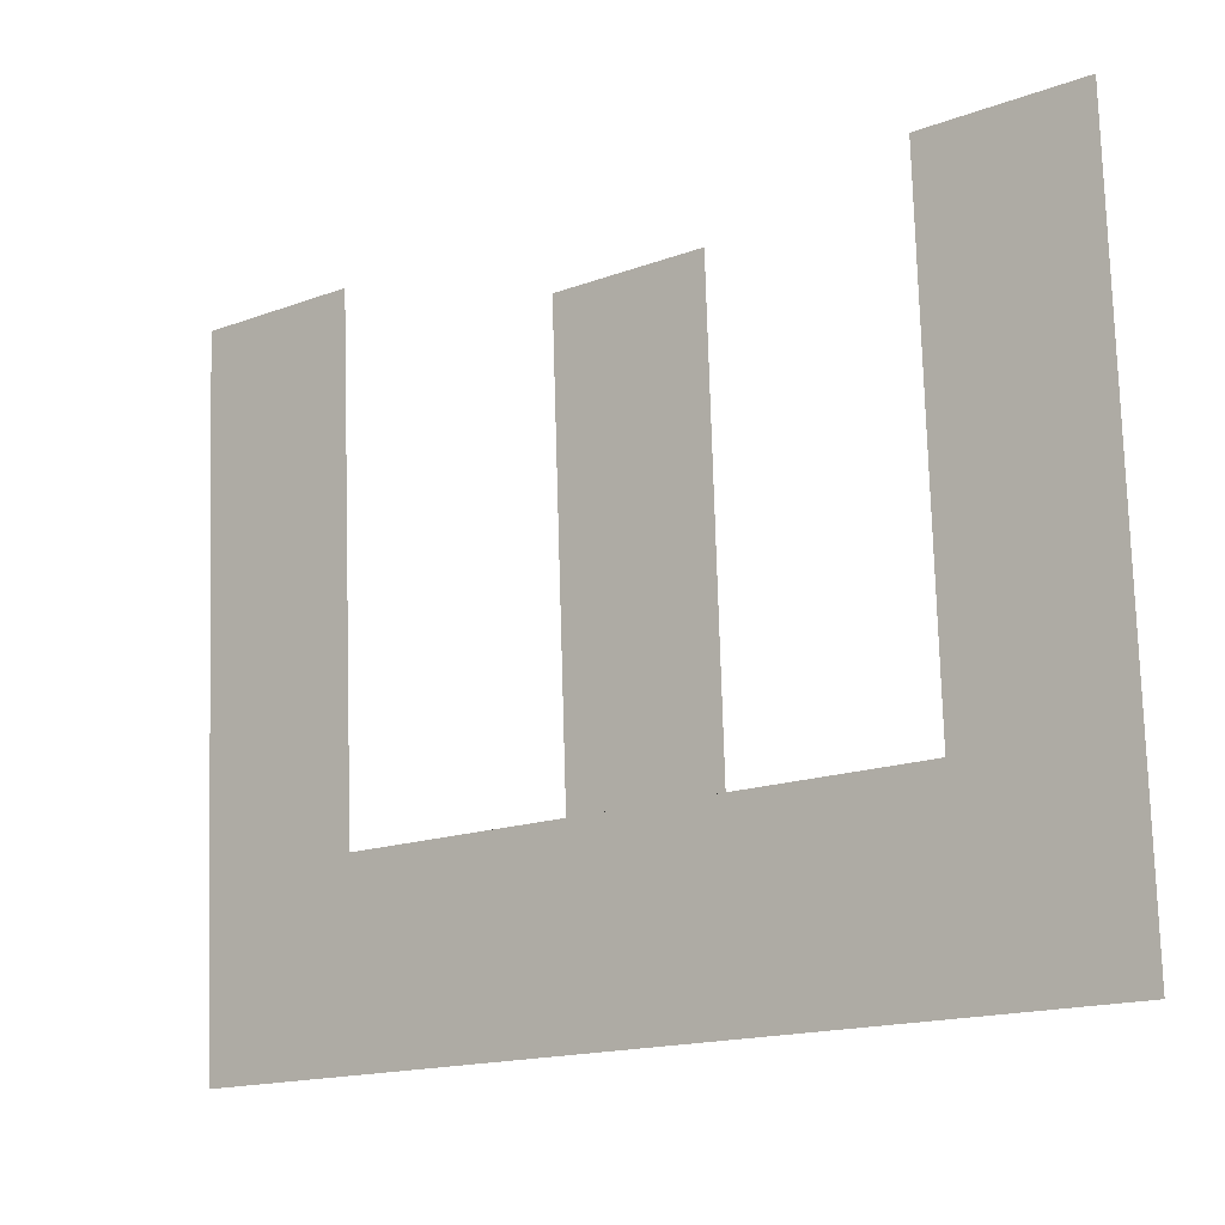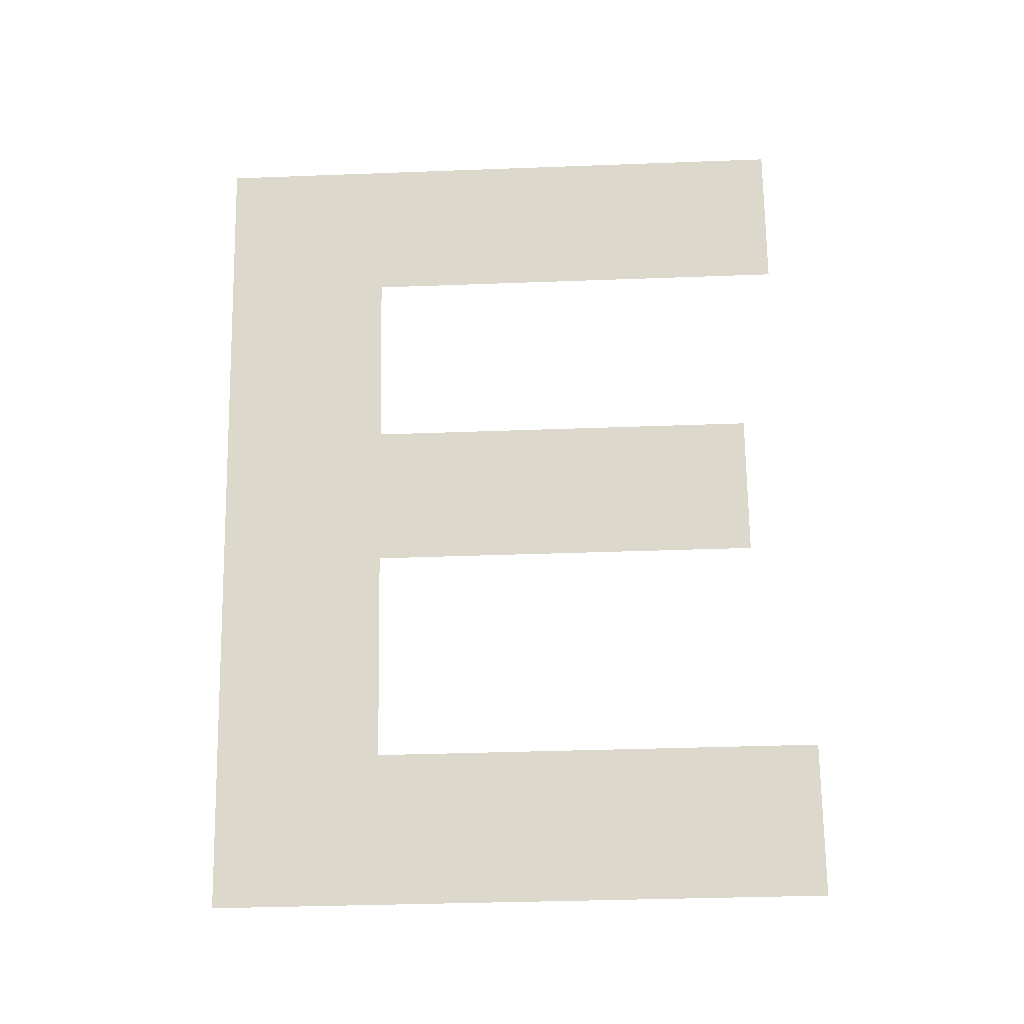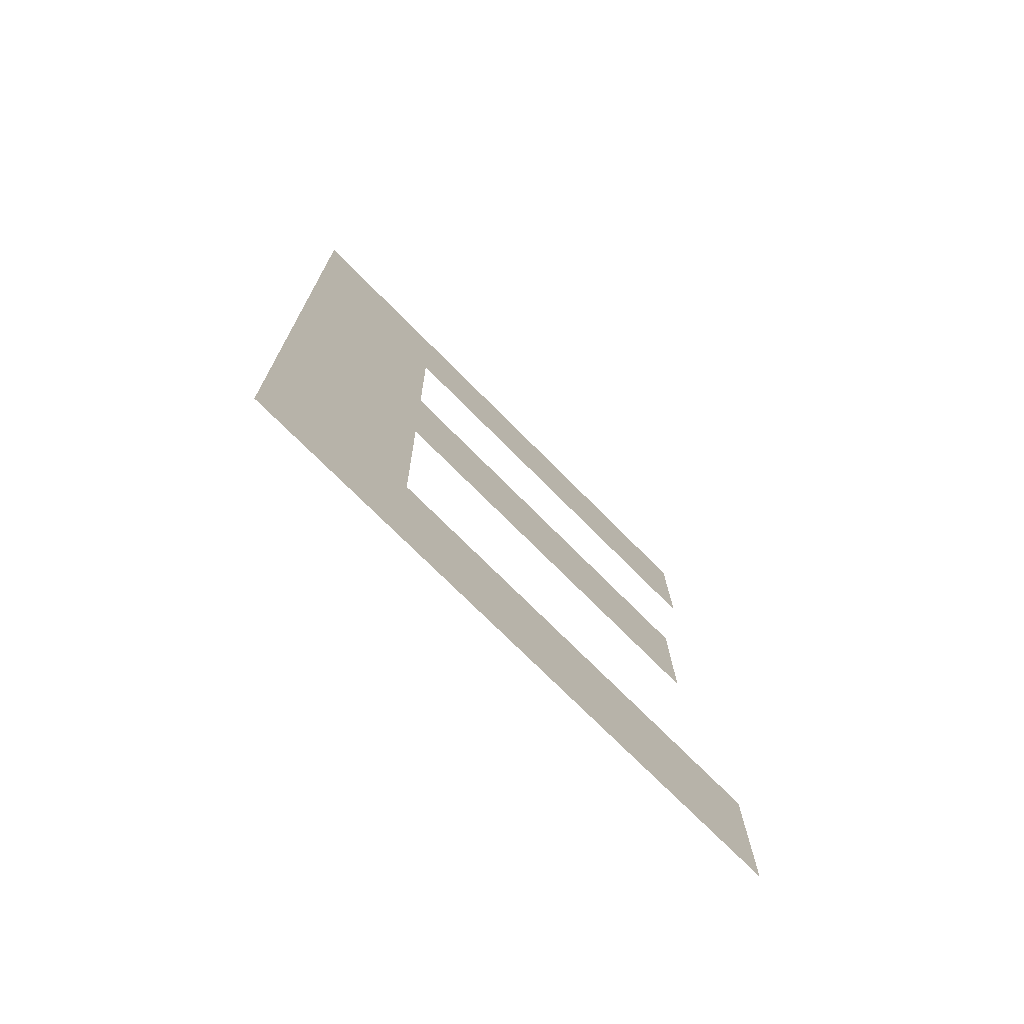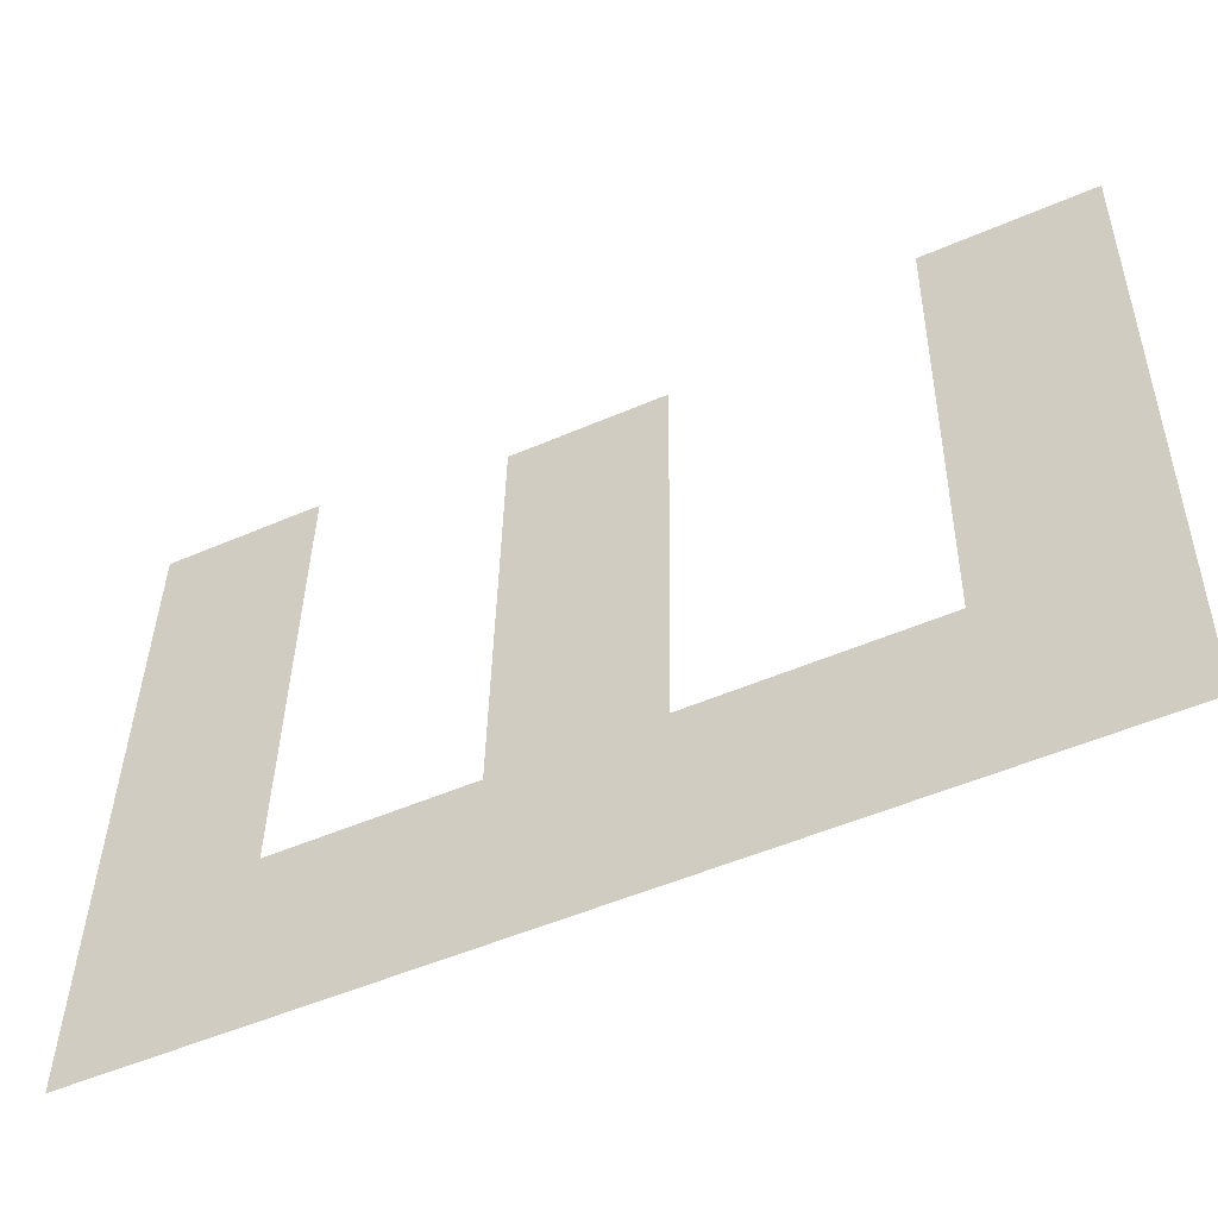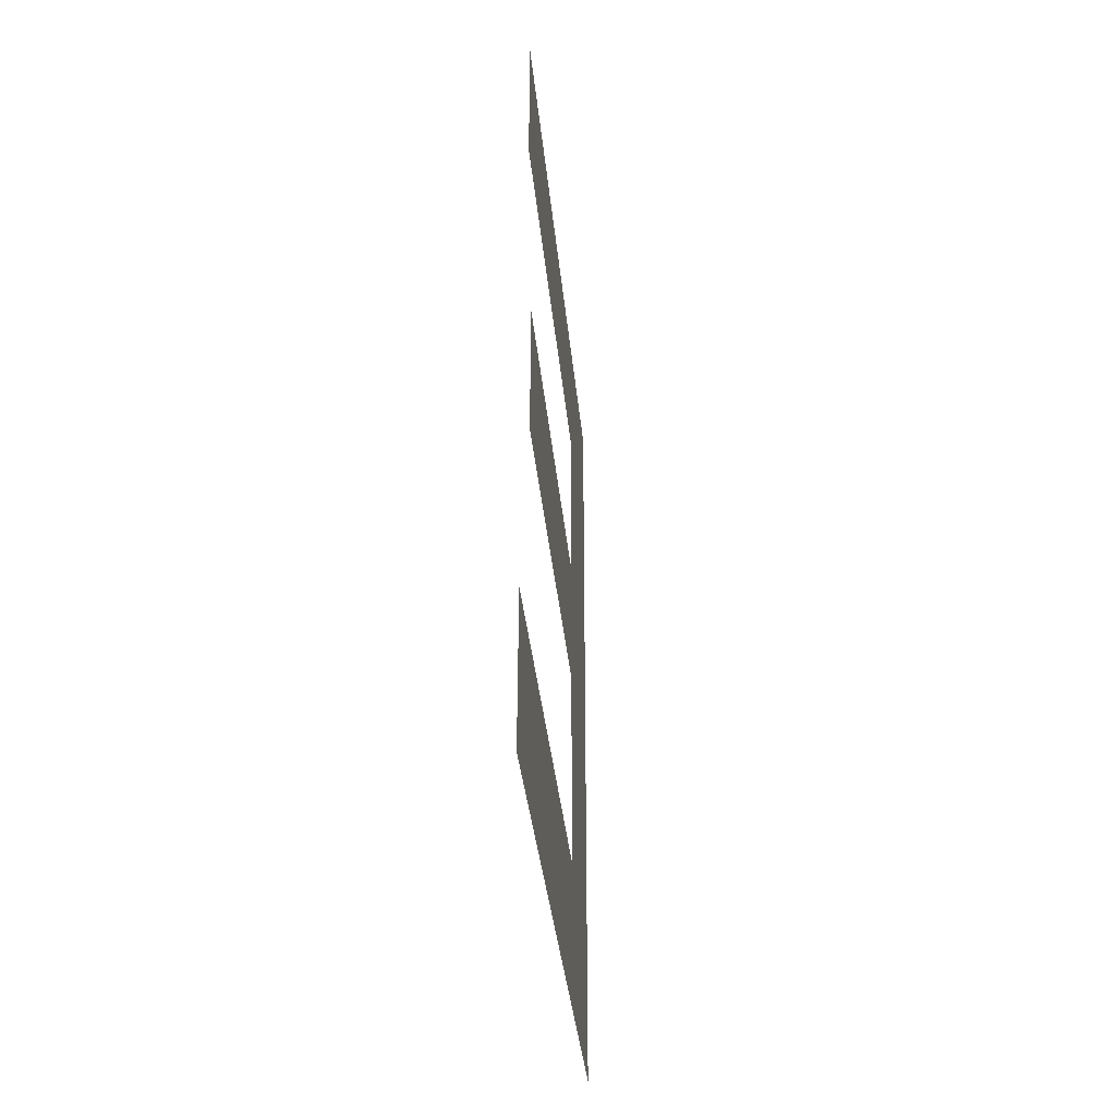
<metadata>
{"format":"obj","ext":"obj","renderer":"f3d","projection":"perspective","resolution":1024,"background":"white","views":[{"elev":-16.9,"azim":128.6,"up":"+Z"},{"elev":-18.2,"azim":-83.5,"up":"+Y"},{"elev":-74.2,"azim":-131.5,"up":"+Y"},{"elev":-49.0,"azim":-64.6,"up":"+Z"},{"elev":-36.1,"azim":9.4,"up":"+Y"}]}
</metadata>
<code>
o #ID182
v -0.356 0.3012 -0.1462
v -0.3555 0.2951 -0.1389
v -0.356 0.2656 -0.1457
v -0.3543 0.3016 -0.1204
v -0.3543 0.2954 -0.1203
v -0.3544 0.2878 -0.1218
v -0.3555 0.2814 -0.1387
v -0.3555 0.2875 -0.1388
v -0.3544 0.2817 -0.1217
v -0.3555 0.2723 -0.1386
v -0.3542 0.266 -0.119
v -0.3542 0.2726 -0.1191
v -0.3542 0.2726 -0.1191
v -0.3555 0.2723 -0.1386
v -0.3542 0.266 -0.119
v -0.3555 0.2814 -0.1387
v -0.3555 0.2875 -0.1388
v -0.3555 0.2951 -0.1389
v -0.356 0.2656 -0.1457
v -0.3544 0.2817 -0.1217
v -0.3544 0.2878 -0.1218
v -0.3543 0.2954 -0.1203
v -0.3543 0.3016 -0.1204
v -0.356 0.3012 -0.1462
f 1 2 3
f 2 1 4
f 2 4 5
f 6 7 8
f 7 6 9
f 3 10 11
f 10 3 2
f 10 2 8
f 10 8 7
f 11 10 12
f 13 14 15
f 16 17 14
f 17 18 14
f 18 19 14
f 15 14 19
f 20 21 16
f 17 16 21
f 22 23 18
f 23 24 18
f 19 18 24

</code>
